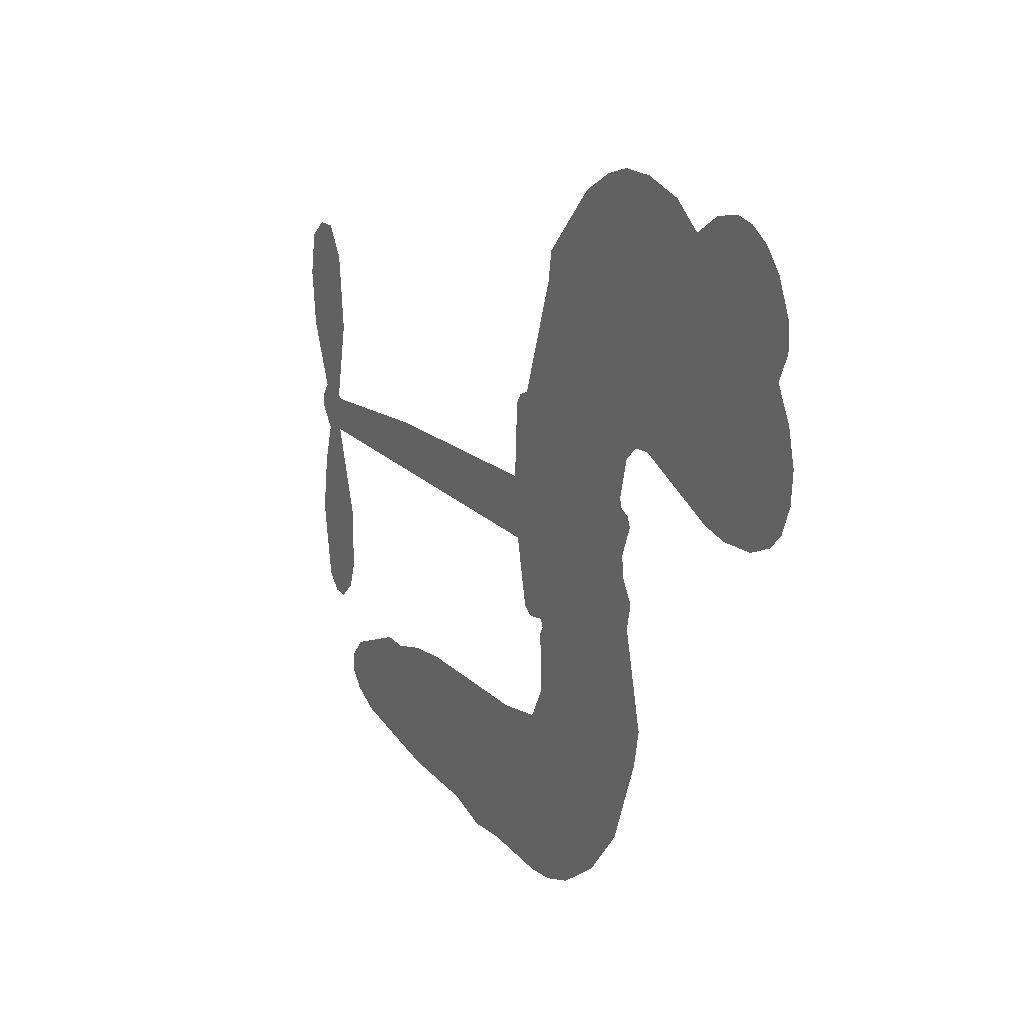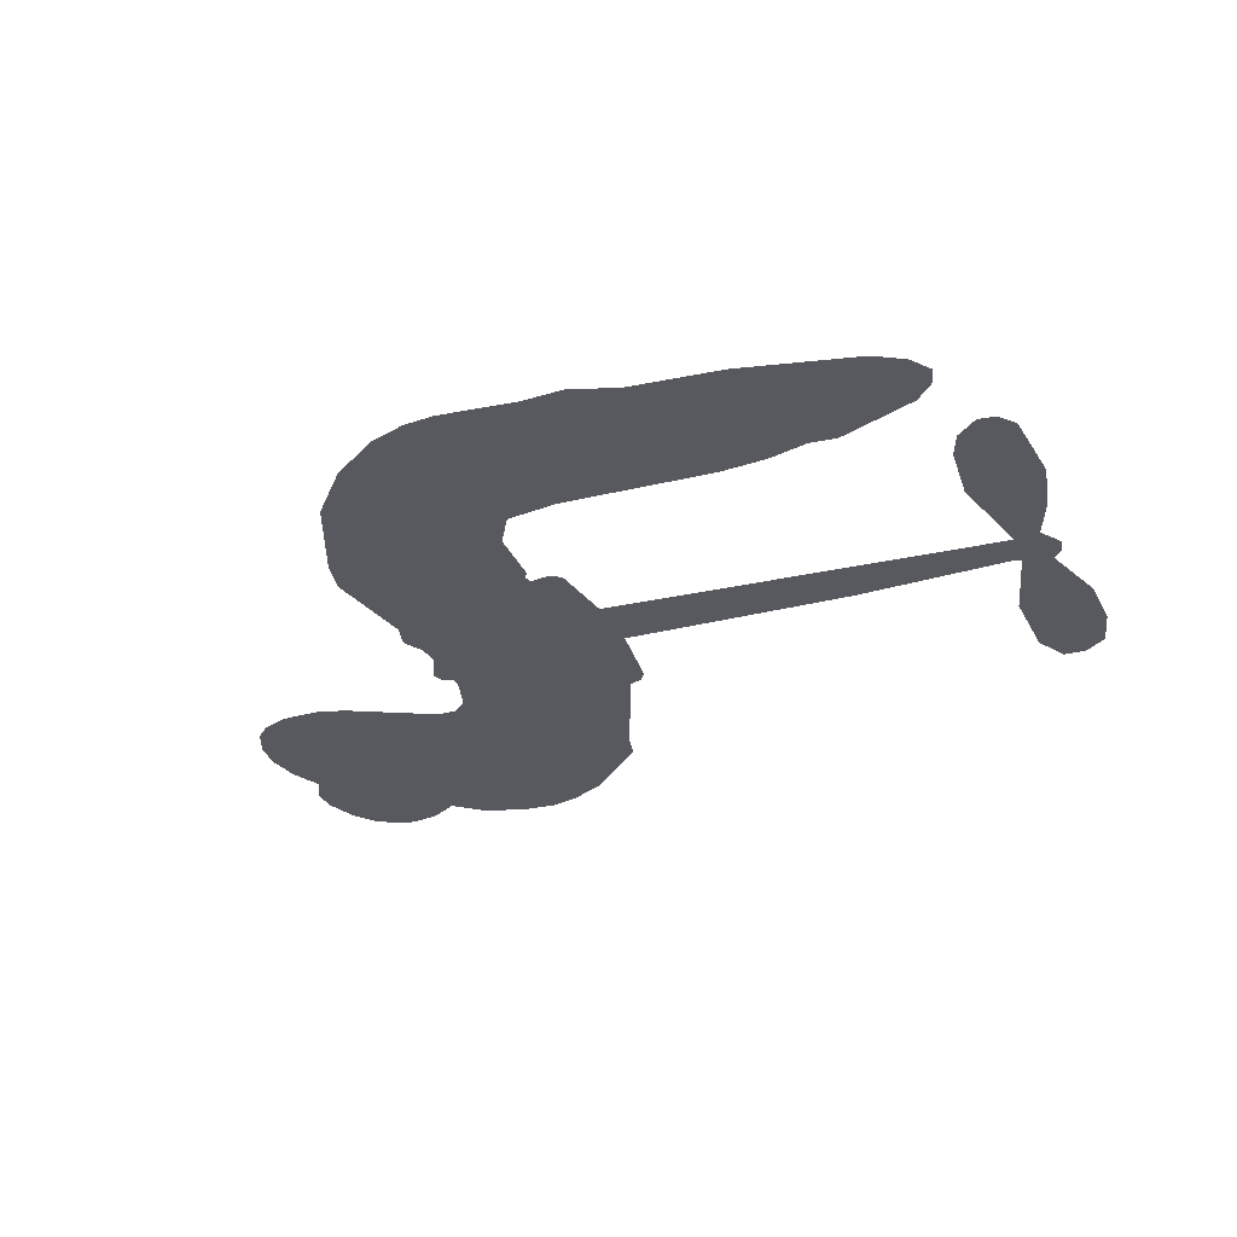
<metadata>
{"format":"obj","ext":"obj","renderer":"f3d","projection":"perspective","resolution":1024,"background":"white","views":[{"elev":19.7,"azim":-119.4,"up":"+Y"},{"elev":-30.4,"azim":18.1,"up":"+Z"}]}
</metadata>
<code>
v -327 40.14 0
v -325.7 45.2 0
v -323.3 49.78 0
v -325 53.63 0
v -324.9 57.38 0
v -322.7 62.38 0
v -320 65.47 0
v -317 67.24 0
v -314.1 67.78 0
v -309.9 66.88 0
v -305.7 63.99 0
v -301.2 67.36 0
v -294.8 69.03 0
v -289.5 69.03 0
v -285.4 67.66 0
v -280 64.53 0
v -271 54.67 0
v -270.3 50.3 0
v -264.5 33.23 0
v -262.8 32.48 0
v -261.8 30.94 0
v -261.2 19.88 0
v -226.8 18.44 0
v -203.5 16.05 0
v -202.7 16.57 0
v -205.2 28.54 0
v -204.1 39.89 0
v -201.2 44.43 0
v -197.9 44.32 0
v -194.8 41.66 0
v -193.6 35.2 0
v -194.5 26.77 0
v -198.3 17.19 0
v -197 15.21 0
v -196.8 13.13 0
v -199.1 10.01 0
v -197.3 4.073 0
v -195.9 -4.673 0
v -197.7 -16.33 0
v -200 -18.6 0
v -202.5 -18.7 0
v -205.5 -15.92 0
v -206.7 -11.96 0
v -206.9 -2.903 0
v -202.8 10.73 0
v -262 10.8 0
v -264.1 1.054 0
v -265.8 0.03345 0
v -268.7 0.6145 0
v -269.2 -0.5081 0
v -268.5 -1.653 0
v -268.9 -10.4 0
v -266.3 -15.36 0
v -258.7 -16.85 0
v -236.3 -17.39 0
v -229.5 -18.35 0
v -223.7 -20.17 0
v -219.8 -20.09 0
v -208.7 -25.01 0
v -206 -28.1 0
v -205.6 -30.81 0
v -207.9 -33.58 0
v -212.3 -35.77 0
v -229.2 -38.5 0
v -242.6 -38.84 0
v -249.2 -40.69 0
v -255.4 -40.04 0
v -266.6 -40.47 0
v -271.1 -39.83 0
v -276.2 -37.83 0
v -283.3 -32.47 0
v -289.3 -24.77 0
v -294 -11.75 0
v -294.9 -6.443 0
v -291.5 7.301 0
v -292.3 11.05 0
v -290.4 14.17 0
v -290 17.3 0
v -291.8 21.77 0
v -291.2 23.23 0
v -289.6 23.87 0
v -289.3 25.21 0
v -290.7 30.94 0
v -292.8 33.04 0
v -295.7 33.32 0
v -309.1 27.63 0
v -313.4 26.78 0
v -319 27.22 0
v -322.9 29.1 0
v -325.1 31.35 0
v -326.7 35.52 0
v -232.4 10.77 0
v -202.2 14.87 0
v -287.1 24.1 0
v -270.9 0.9097 0
v -268.7 -6.026 0
v -289.6 21.72 0
v -264.8 30.04 0
v -263.1 5.928 0
v -217.6 10.75 0
v -200.4 16.33 0
v -210.2 10.74 0
v -206.5 10.73 0
v -290.9 19.53 0
v -269.5 3.322 0
v -203.9 22.55 0
v -199.6 13.57 0
v -201.2 20 0
v -209.5 -30 0
v -201.4 -14.95 0
v -286.2 28.64 0
v -270.9 -2.236 0
v -288.1 19.35 0
v -320 34.04 0
v -314.6 62.34 0
v -293.8 38.16 0
v -261.5 25.41 0
v -266.5 2.963 0
v -215.2 17.24 0
v -209.3 16.65 0
v -274.5 4.694 0
v -270.3 32.2 0
v -285.8 15.24 0
v -288.1 35.8 0
v -267.5 7.495 0
v -204.8 13.27 0
v -276.5 -0.7405 0
v -208.1 13.62 0
v -211.5 13.94 0
v -287.4 10.15 0
v -221.6 -27.15 0
v -204.9 3.913 0
v -199.7 40.26 0
v -196.4 21.98 0
v -196.8 -10.5 0
v -318.3 55.29 0
v -213.9 10.74 0
v -221.7 -23.36 0
v -201.7 6.672 0
v -228.3 -25.38 0
v -214.2 -22.55 0
v -217.7 -25.18 0
v -289.9 60.96 0
v -267.7 -32.21 0
v -322.6 38.11 0
v -312.6 34.15 0
v -318.6 61.58 0
v -278.6 24.89 0
v -275.7 -7.927 0
v -204.7 34.22 0
v -200 23.98 0
v -321.3 52.97 0
v -316.7 47.76 0
v -317.7 51.47 0
v -310.6 51.52 0
v -314.2 53.95 0
v -220.7 -37.13 0
v -213.4 -27.27 0
v -288.5 64.95 0
v -278.4 51.25 0
v -268.3 -36.5 0
v -311.9 30.35 0
v -302.4 30.47 0
v -316.3 31.44 0
v -283 25.69 0
v -271.9 -8.084 0
v -274 -13.97 0
v -314.1 50.31 0
v -310.8 44.43 0
v -308.8 58.02 0
v -315.1 58.11 0
v -293.4 64.33 0
v -284.5 61.4 0
v -274.2 51.92 0
v -261 -40.26 0
v -272.9 -33.66 0
v -283.4 20.84 0
v -279.4 32.98 0
v -310.8 55.08 0
v -305.5 53.58 0
v -275.5 59.6 0
v -287 32.26 0
v -264.9 -34.81 0
v -261.3 -28.71 0
v -282.2 29.84 0
v -276.9 55.41 0
v -267.4 41.77 0
v -283.8 34.13 0
v -280.3 58.88 0
v -283 42.51 0
v -275.1 44.16 0
v -284.6 38.43 0
v -273.6 47.91 0
v -278.9 38.58 0
v -289.3 42.65 0
v -268.9 46.03 0
v -288 39.35 0
v -271.3 42.82 0
v -274.6 39.69 0
v -270.4 38.57 0
v -273.5 35.37 0
v -266 37.5 0
v -275 30.69 0
v -268.8 35.4 0
v -291.3 35.95 0
v -274.1 1.475 0
v -277.5 2.725 0
v -279.5 9.085 0
v -283.1 -0.8337 0
v -196.4 38.03 0
v -200.4 35.74 0
v -201.1 31.02 0
v -316.4 39.18 0
v -316.4 35.31 0
v -270 22.21 0
v -320.9 45.62 0
v -300.8 38.12 0
v -270.1 -14.18 0
v -272.4 -21.09 0
v -269.3 -18.29 0
v -272.9 -17.45 0
v -279.6 -17.79 0
v -276.1 -19.69 0
v -266.6 -24.48 0
v -281.2 -24.91 0
v -268.9 -21.83 0
v -271.8 -26.78 0
v -264.2 -19.99 0
v -279.4 -21.58 0
v -291.6 -18.26 0
v -276.4 -25.37 0
v -309.9 62.39 0
v -311.9 59.59 0
v -297.4 65.71 0
v -301 62.48 0
v -296.7 61.27 0
v -300.3 56.59 0
v -282.7 66.1 0
v -285.4 64.51 0
v -272.9 -37.02 0
v -278 -32.93 0
v -306.2 47.83 0
v -277.8 62.07 0
v -286.5 53.35 0
v -283.1 11.67 0
v -283.8 6.862 0
v -277 16.46 0
v -281.4 15.77 0
v -278.7 12.93 0
v -274.2 10.03 0
v -287.1 -7.769 0
v -201.7 27.34 0
v -197.9 28.66 0
v -194.1 30.99 0
v -197.2 33.44 0
v -319.3 37.36 0
v -319.9 41.53 0
v -316 43.49 0
v -265.2 22.45 0
v -271.3 27.16 0
v -320 48.92 0
v -297.3 36.74 0
v -297.3 41.83 0
v -299 31.89 0
v -307.2 33.26 0
v -302.1 34.39 0
v -305.5 37.64 0
v -303.6 42.89 0
v -271 -30.42 0
v -267.7 -28.27 0
v -275.2 -29.47 0
v -279.4 -28.83 0
v -261.9 -24.06 0
v -247.5 -17.12 0
v -260.3 -20.46 0
v -257.5 -23.87 0
v -253.1 -16.98 0
v -256.8 -28.36 0
v -258.8 -32.19 0
v -249.6 -24.84 0
v -256.3 -20.06 0
v -262.4 -32.17 0
v -256.9 -36.04 0
v -253.7 -25.53 0
v -252.1 -21.25 0
v -251.9 -36.43 0
v -248.1 -21.1 0
v -250.7 -30.63 0
v -242.2 -25.64 0
v -254.7 -31.89 0
v -241.9 -17.26 0
v -245.8 -24.2 0
v -247 -28.35 0
v -242.6 -21.43 0
v -246 -34.11 0
v -237.1 -23.05 0
v -262.5 -16.1 0
v -304.5 59.57 0
v -307.4 50.9 0
v -309.6 48.25 0
v -304 50.48 0
v -301.9 53.38 0
v -302.2 46.76 0
v -295.4 52.22 0
v -300.2 50 0
v -297.7 46.3 0
v -293.5 44.43 0
v -292.4 41.24 0
v -289.4 48.38 0
v -294.3 48.38 0
v -284.3 57.06 0
v -288.4 57.05 0
v -282.2 53.28 0
v -293.4 57.44 0
v -291.1 53.36 0
v -284.4 48.87 0
v -280.3 5.35 0
v -283.4 3.023 0
v -293.2 0.429 0
v -287.8 4.475 0
v -292.4 3.865 0
v -289.7 1.384 0
v -290.2 -3.718 0
v -276.5 7.462 0
v -271.4 7.224 0
v -269.7 11.72 0
v -291.2 -8.519 0
v -284.1 -19.91 0
v -323.7 42.01 0
v -265.2 26.25 0
v -275.2 26.78 0
v -278.4 28.88 0
v -274.8 21.97 0
v -268.3 29.21 0
v -305.7 29.05 0
v -300.6 41.45 0
v -307.1 44.22 0
v -309.2 40.2 0
v -313 41.07 0
v -248.2 -37.11 0
v -242.6 -30.54 0
v -303.6 56.37 0
v -297 57.73 0
v -286.6 45.54 0
v -286.1 -3.754 0
v -281.4 -7.049 0
v -294.1 -3.007 0
v -265.9 11.06 0
v -263.7 15.53 0
v -273.3 14.27 0
v -268.7 16.83 0
v -268.4 25.27 0
v -279 20.46 0
v -309.4 36.35 0
v -241.8 -34.68 0
v -235.9 -38.67 0
v -235.2 -31.27 0
v -239.2 -38.75 0
v -237.7 -34.88 0
v -233.3 -35.17 0
v -239 -31.37 0
v -237.2 -27.4 0
v -229.6 -30.91 0
v -233 -25.32 0
v -230.6 -22.16 0
v -227 -21.96 0
v -232.9 -17.87 0
v -247.2 10.78 0
v -244 19.16 0
v -265.5 18.75 0
v -272.6 18.4 0
v -229.6 -34.71 0
v -224.3 -32.77 0
v -225 -37.81 0
v -217.6 -30.32 0
v -234.1 -21.23 0
v -254.6 10.79 0
v -221.2 -30.8 0
v -216.5 -36.45 0
v -219 -33.71 0
v -214.9 -33.02 0
v -252.6 19.52 0
v -260.5 16.62 0
v -256.9 19.7 0
v -202 -9.758 0
v -199 -7.185 0
v -201.1 -1.525 0
v -206.8 -7.432 0
v -203 -5.577 0
v -321 58.29 0
v -274.4 -4.147 0
v -278.4 -4.277 0
v -278.9 42.64 0
v -278.5 46.93 0
v -277 35.62 0
v -286.3 -28.62 0
v -285.3 -24.73 0
v -239.2 -19.87 0
v -288.2 -13.52 0
v -283.6 -15.11 0
v -279.1 -12.62 0
v -284.8 -11.19 0
v -276 -11.26 0
v -281.6 -10.39 0
v -232.5 -28.88 0
v -225.6 -28.69 0
v -224.8 -25.2 0
v -254.9 15.46 0
v -258.3 10.8 0
v -250.9 13.37 0
v -248.3 19.34 0
v -239.8 10.77 0
v -246.9 15.17 0
v -243.5 10.78 0
v -235.4 18.8 0
v -241.7 15.09 0
v -237.1 14.49 0
v -239.7 18.98 0
v -236.1 10.77 0
v -196.6 -0.2999 0
v -201 2.537 0
v -205.9 0.5051 0
v -282 46.08 0
v -292.8 -15.01 0
v -287.5 -17.61 0
v -290.4 -21.51 0
v -287 -21.76 0
v -258.1 14.21 0
v -221 17.84 0
v -218.4 14.74 0
v -225 10.76 0
v -221.3 10.75 0
v -223.2 14.38 0
v -227.4 14.25 0
v -231.1 18.62 0
v -233 14.88 0
v -260.6 -35.46 0
v -263.9 -38.21 0
f 112 206 391
f 186 160 174
f 75 130 76
f 203 122 201
f 105 121 206
f 45 107 93
f 51 50 112
f 123 78 77
f 89 88 114
f 125 118 99
f 1 91 145
f 162 164 87
f 25 108 106
f 43 42 110
f 80 79 97
f 126 93 24
f 58 138 142
f 179 299 180
f 128 129 102
f 105 125 325
f 52 166 167
f 143 159 172
f 240 176 70
f 142 138 131
f 176 240 161
f 223 231 219
f 59 158 109
f 95 112 50
f 117 21 98
f 113 94 97
f 97 104 113
f 104 78 113
f 349 383 22
f 166 112 391
f 105 95 49
f 74 73 327
f 51 112 96
f 82 94 111
f 107 34 101
f 52 218 53
f 323 345 322
f 203 260 122
f 90 89 114
f 167 221 218
f 145 256 257
f 91 90 114
f 298 232 170
f 98 19 334
f 282 183 437
f 77 76 130
f 4 3 152
f 152 5 4
f 56 365 366
f 45 126 103
f 115 9 8
f 8 7 147
f 45 139 36
f 106 151 252
f 147 7 6
f 381 158 375
f 114 145 91
f 246 208 245
f 136 154 156
f 10 9 115
f 19 122 334
f 205 83 124
f 17 174 18
f 84 205 116
f 165 111 94
f 182 83 111
f 162 146 164
f 239 15 159
f 206 207 127
f 129 137 102
f 236 234 235
f 350 250 326
f 172 159 14
f 180 302 342
f 126 45 93
f 322 318 320
f 239 238 15
f 211 150 212
f 5 152 390
f 136 152 154
f 25 93 101
f 31 30 210
f 107 45 36
f 124 192 197
f 161 183 144
f 119 430 137
f 120 119 129
f 296 364 376
f 359 361 355
f 287 274 285
f 363 373 406
f 276 285 281
f 50 49 95
f 53 218 220
f 275 54 297
f 49 48 118
f 126 128 103
f 274 287 294
f 58 57 138
f 78 123 113
f 407 406 131
f 118 105 49
f 375 158 142
f 68 161 69
f 61 109 62
f 421 139 132
f 109 60 59
f 166 52 96
f 423 394 160
f 60 109 61
f 348 349 351
f 85 84 116
f 141 58 142
f 162 87 86
f 43 110 385
f 134 32 151
f 386 385 135
f 110 42 41
f 110 135 385
f 102 103 128
f 57 366 407
f 40 110 41
f 40 39 110
f 421 387 420
f 119 137 129
f 141 158 59
f 37 36 139
f 105 206 95
f 47 118 48
f 94 81 97
f 95 206 112
f 430 433 432
f 432 100 430
f 413 416 369
f 82 81 94
f 177 165 94
f 98 20 19
f 98 21 20
f 97 79 104
f 63 62 109
f 108 151 106
f 117 330 259
f 210 133 211
f 93 107 101
f 83 82 111
f 259 22 117
f 348 99 46
f 47 99 118
f 24 93 25
f 132 139 45
f 35 34 107
f 126 24 128
f 101 34 33
f 118 125 105
f 130 123 77
f 115 8 147
f 128 24 120
f 108 101 33
f 27 133 28
f 108 33 134
f 255 253 254
f 185 111 165
f 28 133 29
f 133 30 29
f 129 128 120
f 110 39 135
f 159 15 14
f 145 114 256
f 193 160 394
f 101 108 25
f 389 388 385
f 36 35 107
f 168 154 153
f 81 80 97
f 372 373 363
f 151 108 134
f 214 114 164
f 145 257 329
f 163 265 335
f 179 233 171
f 390 6 5
f 147 390 171
f 113 123 177
f 177 123 248
f 209 346 392
f 397 396 225
f 261 154 152
f 27 150 211
f 253 252 151
f 152 136 390
f 3 2 216
f 168 169 300
f 261 152 3
f 168 156 154
f 261 153 154
f 234 236 172
f 179 156 155
f 147 171 115
f 64 374 372
f 375 380 381
f 141 142 158
f 142 131 375
f 172 14 13
f 143 173 239
f 308 205 197
f 196 198 187
f 283 175 67
f 161 144 176
f 264 266 163
f 214 146 213
f 85 262 264
f 262 85 116
f 114 88 164
f 87 164 88
f 177 94 113
f 332 148 331
f 112 166 96
f 166 149 403
f 346 209 345
f 223 219 221
f 169 168 153
f 155 156 168
f 265 162 86
f 162 265 146
f 179 180 170
f 11 10 232
f 136 156 171
f 171 156 179
f 12 234 13
f 172 13 234
f 173 311 189
f 189 311 313
f 16 173 189
f 200 198 199
f 288 280 284
f 183 282 144
f 270 184 224
f 70 176 241
f 245 248 123
f 148 165 177
f 188 194 192
f 188 182 185
f 179 155 299
f 179 170 233
f 299 300 242
f 301 302 180
f 188 192 124
f 17 181 186
f 83 182 124
f 438 161 68
f 437 283 279
f 288 290 286
f 220 226 228
f 332 165 148
f 188 185 178
f 17 186 174
f 189 186 181
f 174 193 18
f 185 182 111
f 202 187 200
f 182 188 124
f 16 189 243
f 311 173 312
f 189 313 186
f 194 190 192
f 18 193 196
f 194 188 178
f 190 195 197
f 160 193 174
f 198 196 193
f 122 204 201
f 393 194 199
f 160 313 316
f 304 314 343
f 190 197 192
f 198 193 191
f 197 195 308
f 199 191 393
f 198 191 199
f 395 194 178
f 198 200 187
f 201 200 199
f 204 19 202
f 395 199 194
f 201 395 203
f 332 178 185
f 204 202 200
f 260 331 333
f 201 204 200
f 19 204 122
f 83 205 84
f 197 205 124
f 207 206 121
f 206 127 391
f 324 317 207
f 130 320 246
f 250 350 249
f 123 130 245
f 127 207 209
f 207 121 324
f 30 133 210
f 133 27 211
f 150 26 212
f 210 211 255
f 252 212 26
f 253 255 212
f 146 354 339
f 258 153 216
f 146 214 164
f 256 214 213
f 353 247 333
f 348 46 349
f 2 1 329
f 216 257 258
f 307 263 308
f 354 267 338
f 52 167 218
f 221 220 218
f 221 167 223
f 269 270 227
f 219 226 220
f 53 220 228
f 167 222 223
f 219 220 221
f 402 400 404
f 328 225 229
f 222 229 223
f 269 227 271
f 226 227 224
f 224 273 228
f 397 72 396
f 71 70 241
f 227 226 219
f 226 224 228
f 223 229 231
f 144 269 176
f 273 224 184
f 297 53 228
f 399 251 327
f 231 229 225
f 400 402 399
f 426 427 425
f 71 241 272
f 219 231 227
f 10 115 232
f 233 115 171
f 170 232 233
f 115 233 232
f 11 235 12
f 234 12 235
f 11 232 298
f 236 143 172
f 235 11 298
f 235 237 343
f 299 301 180
f 237 302 304
f 143 239 159
f 173 16 238
f 173 238 239
f 70 69 240
f 161 240 69
f 176 269 271
f 271 231 272
f 338 268 337
f 262 263 217
f 314 312 143
f 189 181 243
f 316 313 244
f 246 245 130
f 249 248 245
f 319 322 321
f 318 207 317
f 250 249 208
f 215 260 333
f 249 245 208
f 248 247 353
f 250 208 324
f 247 248 249
f 325 250 324
f 325 326 250
f 230 399 424
f 400 222 401
f 106 252 26
f 253 151 32
f 255 254 31
f 212 252 253
f 210 255 31
f 253 32 254
f 212 255 211
f 214 256 114
f 257 256 213
f 257 213 258
f 216 2 329
f 339 258 213
f 169 153 258
f 330 117 98
f 326 351 350
f 331 260 203
f 259 330 352
f 3 216 261
f 153 261 216
f 263 262 116
f 266 264 262
f 310 304 305
f 301 242 303
f 265 266 267
f 266 262 217
f 267 266 217
f 265 163 266
f 268 267 217
f 268 338 267
f 263 336 217
f 268 303 337
f 270 269 144
f 227 231 271
f 270 144 282
f 227 270 224
f 272 231 225
f 176 271 241
f 272 225 396
f 241 271 272
f 184 278 276
f 228 273 275
f 276 284 285
f 285 274 277
f 273 276 275
f 284 276 278
f 184 276 273
f 54 275 281
f 175 283 437
f 276 281 275
f 279 184 282
f 278 184 279
f 437 279 282
f 290 288 284
f 376 398 296
f 277 54 281
f 282 184 270
f 438 183 161
f 66 286 67
f 67 286 283
f 279 290 278
f 284 280 285
f 285 280 287
f 277 281 285
f 340 65 295
f 278 290 284
f 292 287 280
f 294 287 292
f 340 286 66
f 341 293 295
f 292 280 293
f 358 359 355
f 279 283 290
f 286 290 283
f 293 280 288
f 291 294 398
f 294 292 289
f 295 293 288
f 289 292 293
f 294 289 296
f 294 291 274
f 340 288 286
f 293 341 289
f 361 362 341
f 365 376 364
f 342 170 180
f 275 297 228
f 237 235 298
f 300 299 155
f 301 299 242
f 168 300 155
f 337 300 169
f 242 337 303
f 342 302 237
f 305 301 303
f 311 312 244
f 336 303 268
f 307 310 306
f 301 305 302
f 305 303 306
f 303 336 306
f 304 302 305
f 307 306 263
f 305 306 310
f 308 263 116
f 307 195 309
f 308 116 205
f 195 307 308
f 309 344 316
f 309 244 315
f 307 309 310
f 315 310 309
f 312 173 143
f 313 311 244
f 314 143 236
f 315 312 314
f 244 309 316
f 186 313 160
f 343 314 236
f 315 314 304
f 315 304 310
f 244 312 315
f 344 309 195
f 393 394 423
f 208 246 317
f 318 317 246
f 75 320 130
f 207 318 209
f 323 251 345
f 320 318 246
f 320 321 322
f 322 319 323
f 320 75 321
f 318 322 209
f 347 74 323
f 327 323 74
f 317 324 208
f 325 324 121
f 105 325 121
f 326 325 125
f 348 326 125
f 350 247 249
f 230 425 399
f 323 327 251
f 427 397 328
f 73 399 327
f 145 329 1
f 216 329 257
f 334 330 98
f 215 352 260
f 332 331 203
f 331 148 333
f 178 332 203
f 332 185 165
f 353 333 148
f 371 247 350
f 122 260 334
f 334 260 352
f 336 263 306
f 265 86 335
f 268 217 336
f 300 337 242
f 337 169 338
f 169 258 339
f 265 354 146
f 146 339 213
f 169 339 338
f 65 340 66
f 288 340 295
f 65 355 295
f 341 295 355
f 237 298 342
f 170 342 298
f 235 343 236
f 304 343 237
f 195 190 344
f 423 344 190
f 346 345 251
f 322 345 209
f 399 425 400
f 391 392 149
f 99 348 125
f 323 319 347
f 413 410 368
f 259 370 22
f 215 351 370
f 326 348 351
f 371 333 247
f 370 351 349
f 371 215 333
f 259 352 215
f 334 352 330
f 148 177 353
f 248 353 177
f 267 354 265
f 339 354 338
f 360 363 357
f 289 341 362
f 357 359 360
f 358 356 359
f 364 140 365
f 360 359 356
f 355 65 358
f 361 359 357
f 356 64 360
f 364 405 140
f 361 357 362
f 355 361 341
f 357 363 405
f 289 362 296
f 360 64 372
f 374 157 373
f 296 362 364
f 362 357 405
f 366 365 140
f 398 376 55
f 366 140 407
f 56 366 57
f 417 415 418
f 365 56 367
f 428 384 383
f 22 370 349
f 215 370 259
f 350 351 371
f 215 371 351
f 373 157 380
f 363 360 372
f 378 375 131
f 373 378 406
f 372 374 373
f 381 380 379
f 365 367 376
f 55 376 367
f 377 410 408
f 46 383 349
f 406 378 131
f 373 380 378
f 63 381 379
f 380 375 378
f 157 379 380
f 63 109 381
f 158 381 109
f 408 382 384
f 22 383 384
f 386 135 38
f 377 408 428
f 428 46 409
f 385 386 389
f 387 386 38
f 389 44 388
f 421 420 37
f 422 44 387
f 386 387 389
f 43 385 388
f 44 389 387
f 171 390 136
f 6 390 147
f 392 391 127
f 166 391 149
f 209 392 127
f 149 392 346
f 394 393 191
f 190 194 393
f 193 394 191
f 423 160 316
f 203 395 178
f 199 395 201
f 272 396 71
f 222 328 229
f 328 397 225
f 291 398 55
f 294 296 398
f 400 328 222
f 401 222 167
f 399 402 251
f 167 403 401
f 404 149 346
f 404 400 401
f 346 251 402
f 166 403 167
f 404 403 149
f 404 401 403
f 346 402 404
f 140 405 363
f 362 405 364
f 407 131 138
f 363 406 140
f 407 138 57
f 140 406 407
f 410 377 368
f 413 411 410
f 428 408 384
f 382 408 410
f 413 414 416
f 382 410 411
f 369 411 413
f 416 414 412
f 436 434 435
f 413 368 414
f 417 416 412
f 92 436 419
f 418 369 416
f 417 419 436
f 139 421 37
f 417 418 416
f 417 412 419
f 387 38 420
f 422 421 132
f 344 423 316
f 421 422 387
f 393 423 190
f 72 397 427
f 399 73 424
f 400 425 328
f 425 427 328
f 425 230 426
f 72 427 426
f 46 428 383
f 377 428 409
f 119 429 430
f 137 430 100
f 432 433 431
f 429 23 433
f 434 431 433
f 433 430 429
f 434 433 23
f 415 417 436
f 92 431 434
f 434 436 92
f 434 23 435
f 415 436 435
f 437 183 438
f 68 175 438
f 437 438 175

</code>
